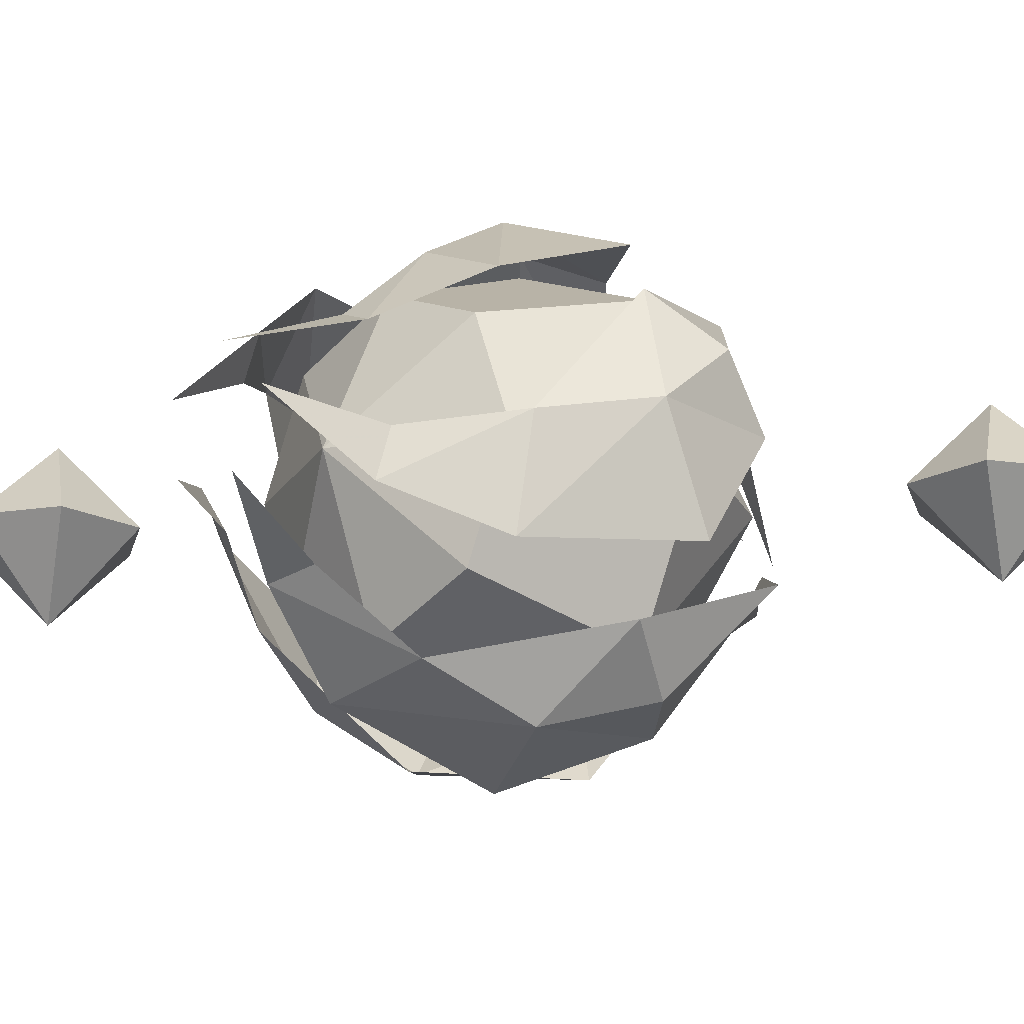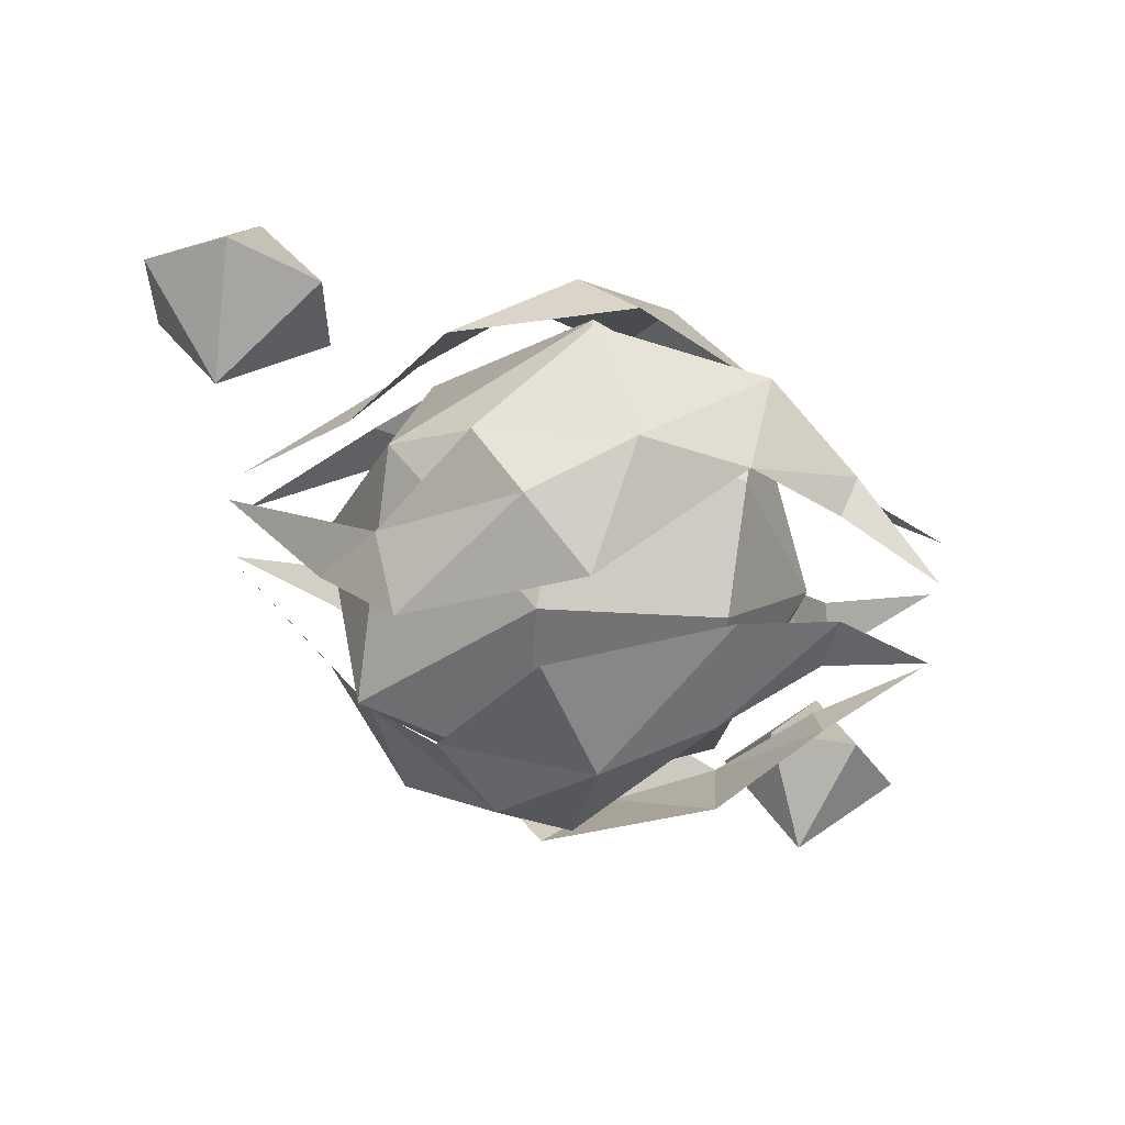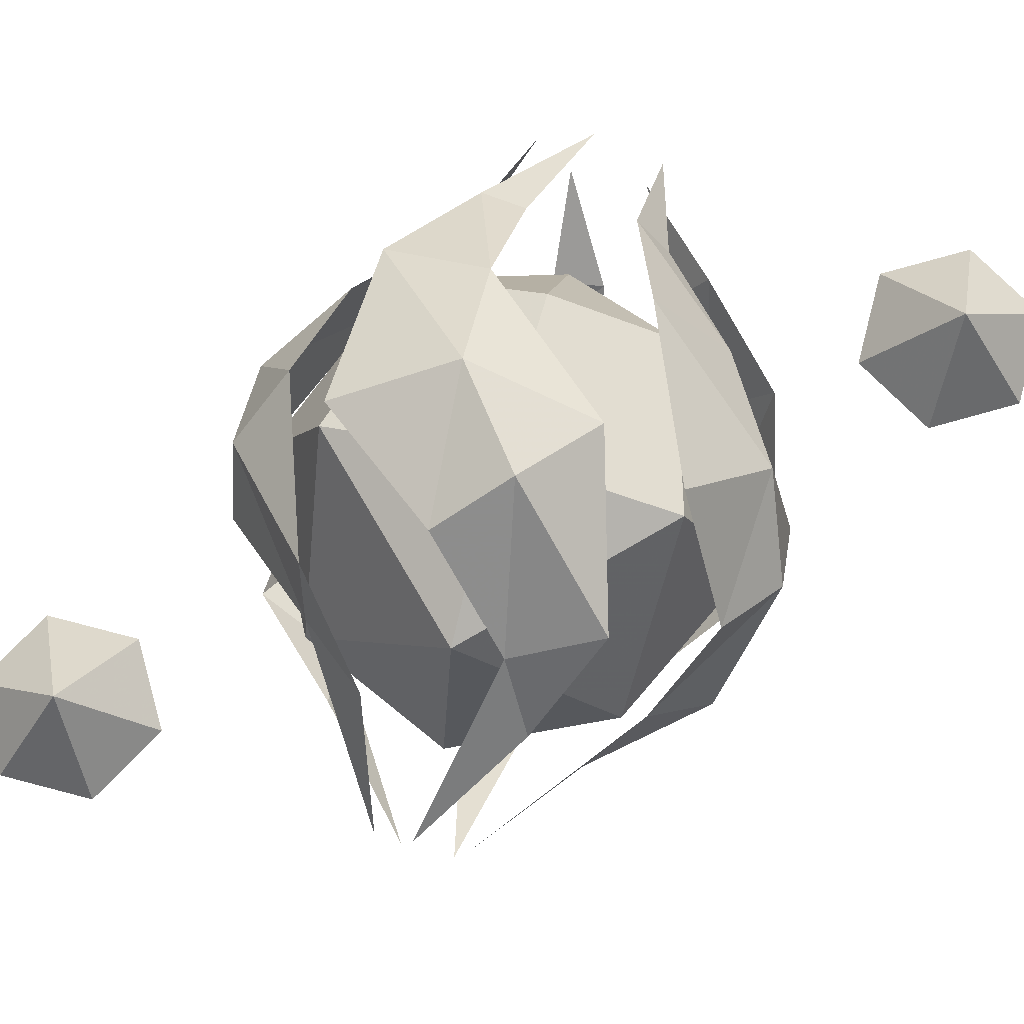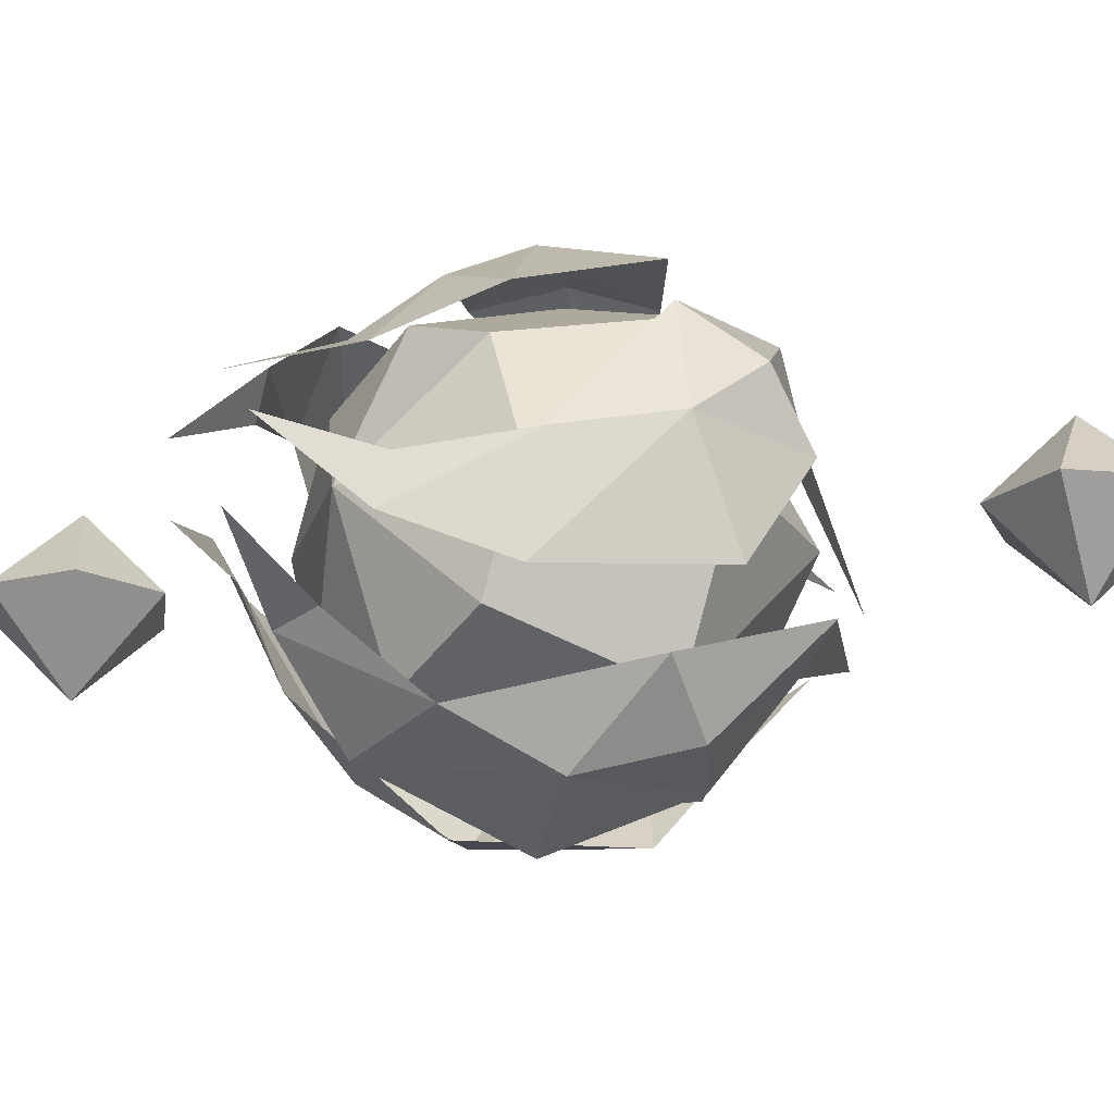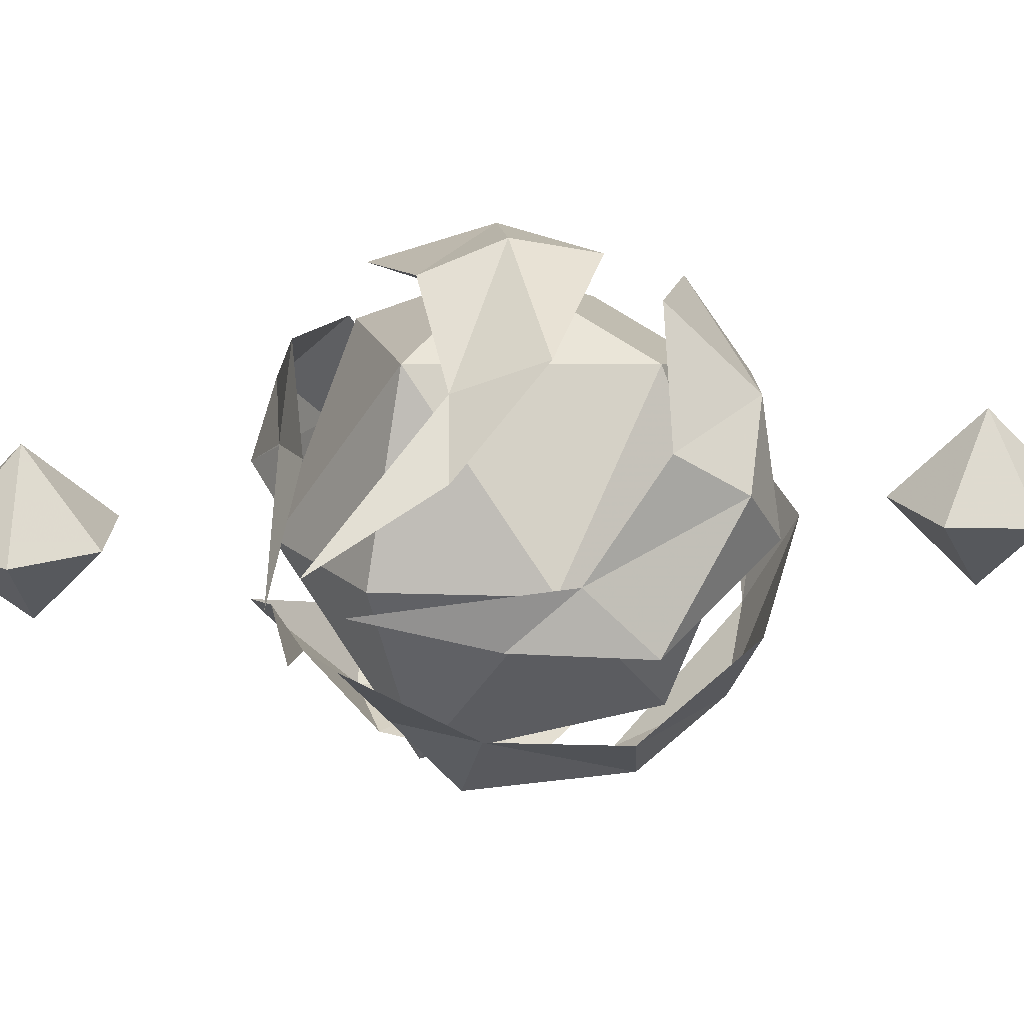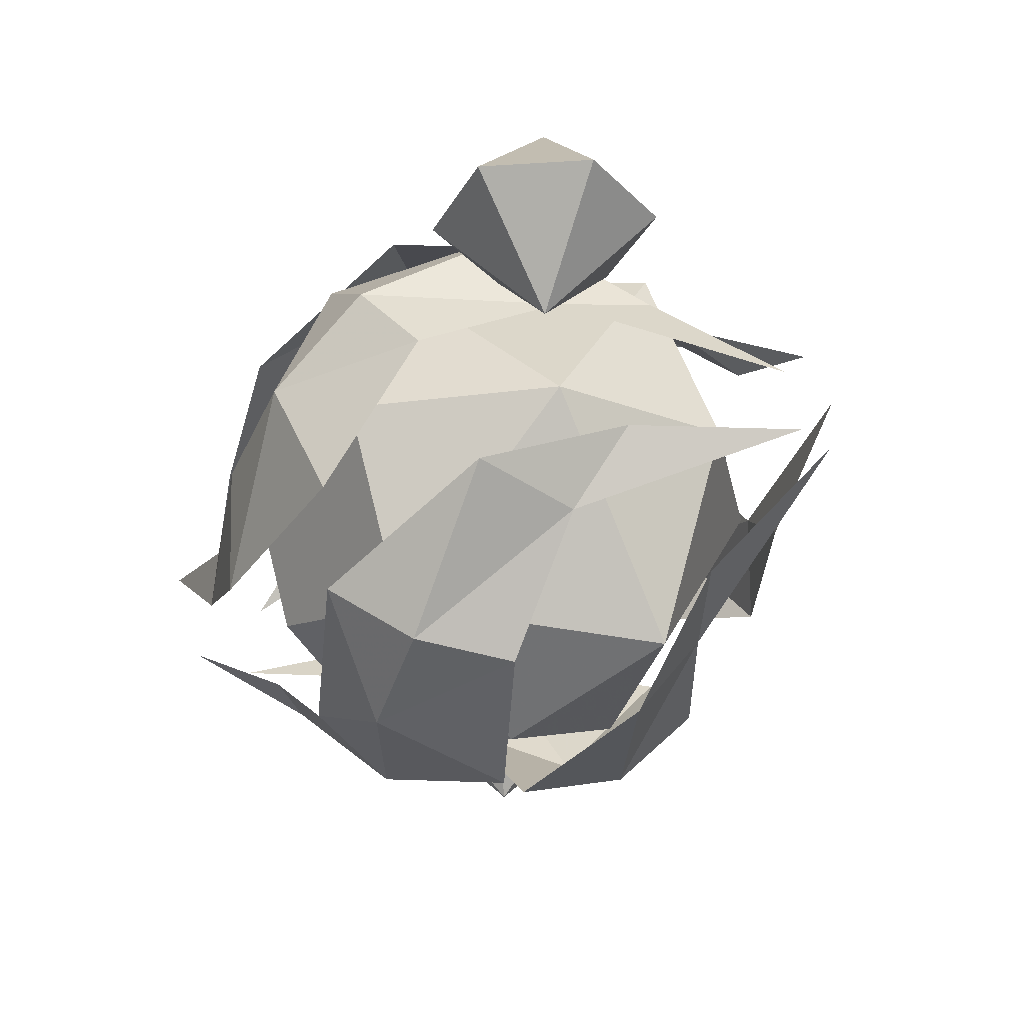
<metadata>
{"format":"obj","ext":"obj","renderer":"f3d","projection":"perspective","resolution":1024,"background":"white","views":[{"elev":-19.1,"azim":135.9,"up":"+Z"},{"elev":57.9,"azim":9.0,"up":"+Y"},{"elev":79.4,"azim":-75.3,"up":"+Z"},{"elev":-22.5,"azim":142.0,"up":"+Z"},{"elev":21.4,"azim":-57.9,"up":"+Z"},{"elev":-30.5,"azim":-144.4,"up":"+Z"}]}
</metadata>
<code>
g common_leftHandShield_97080_a
v 3.732 -6.423 1.853
v 2.791 -6.426 2.795
v 3.264 -7.24 1.853
v 2.323 -7.243 1.853
v 1.85 -6.429 1.853
v 2.318 -5.613 1.853
v 3.259 -5.61 1.853
v 2.791 -6.426 0.9115
f 1 2 3
f 3 2 4
f 4 2 5
f 5 2 6
f 6 2 7
f 7 2 1
f 3 8 1
f 4 8 3
f 5 8 4
f 6 8 5
f 7 8 6
f 1 8 7
g common_leftHandShield_97080
v 1.752 -1.444 0.5926
v 0.02672 -0.963 0.07051
v 1.75 -0.8973 1.793
v 0.02425 -0.1893 1.768
v 1.756 -2.68 0.1307
v 0.03228 -2.71 -0.5828
v -1.691 -2.699 -0.1103
v -1.697 -1.051 1.798
v 1.759 -3.795 3.114
v 0.03731 -4.288 3.636
v 1.761 -4.342 1.913
v 0.03977 -5.061 1.938
v 1.755 -2.56 3.576
v 0.03174 -2.54 4.289
v -1.692 -2.562 3.817
v -1.687 -4.211 1.908
v 0.03769 -4.408 0.1908
v 1.76 -3.88 0.6777
v 0.02634 -0.8427 3.516
v 1.752 -1.359 3.029
v 2.469 -2.618 1.853
v -2.405 -2.633 1.853
f 9 10 11
f 12 11 10
f 13 14 9
f 10 9 14
f 14 15 10
f 16 10 15
f 17 18 19
f 20 19 18
f 21 22 17
f 18 17 22
f 22 23 18
f 24 18 23
f 20 25 19
f 26 19 25
f 25 14 26
f 13 26 14
f 24 15 25
f 14 25 15
f 12 27 11
f 28 11 27
f 27 22 28
f 21 28 22
f 16 23 27
f 22 27 23
f 11 29 9
f 9 29 13
f 16 12 10
f 15 30 16
f 19 29 17
f 17 29 21
f 24 20 18
f 23 30 24
f 26 29 19
f 13 29 26
f 25 20 24
f 24 30 15
f 28 29 11
f 21 29 28
f 27 12 16
f 16 30 23
g common_leftHandShield_97080
v 1.851 -0.9481 3.327
v 1.784 -2.012 3.837
v 2.799 -1.64 2.734
v 2.687 -2.118 2.962
v 1.859 -3.524 3.925
v 1.791 -4.338 3.071
v 2.804 -3.172 3.081
v 2.691 -3.537 2.697
v 1.864 -4.889 1.66
v 1.791 -4.328 0.6222
v 2.806 -3.976 1.731
v 2.692 -3.723 1.266
v 1.858 -3.156 -0.3383
v 1.784 -1.996 -0.1254
v 2.803 -2.94 0.5497
v 2.688 -2.42 0.6466
v 1.85 -0.7206 0.6923
v 1.779 -0.5649 1.861
v 2.798 -1.496 1.17
v 2.685 -1.428 1.695
v 3.718 -2.536 2.527
v -3.365 -2.598 2.309
v -2.197 -3.409 2.99
v -1.636 -3.04 3.602
v 0.7469 -2.034 4.497
v 0.147 -0.8999 4.073
v -0.7987 -2.132 4.36
v -0.1922 -2.759 4.671
v -1.266 -3.898 3.97
v 0.5083 -3.388 4.446
v 3.721 -3.25 2.162
v -3.363 -3.077 2.057
v -2.195 -3.974 1.493
v -1.632 -4.44 2.031
v 0.7563 -4.975 3.257
v 0.1575 -4.223 4.207
v -0.79 -4.878 3.126
v -0.1839 -5.366 2.624
v -1.262 -5.054 1.328
v 0.5146 -5.345 1.955
v 3.72 -3.123 1.37
v -3.364 -2.986 1.524
v -2.199 -2.723 0.4931
v -1.635 -3.378 0.2143
v 0.7554 -4.704 0.07716
v 0.1612 -5.376 1.088
v -0.791 -4.554 0.1331
v -0.1875 -4.226 -0.488
v -1.269 -2.898 -0.5887
v 0.5089 -3.581 -0.6766
v 3.718 -2.331 1.246
v -3.365 -2.45 1.445
v -2.203 -1.386 1.373
v -1.642 -1.322 0.6625
v 0.7455 -1.597 -0.6481
v 0.1529 -2.767 -0.9734
v -0.8004 -1.607 -0.4832
v -0.1981 -0.9132 -0.3648
v -1.277 -0.4096 0.8696
v 0.4992 -0.533 0.1883
v 3.717 -1.968 1.961
v -3.366 -2.21 1.931
v -2.202 -1.81 2.917
v -1.642 -1.113 2.756
v 0.7402 0.05361 2.083
v 0.1441 5.3e-05 0.8719
v -0.8052 -0.1098 2.129
v -0.201 -0.006775 2.824
v -1.275 -1.028 3.687
v 0.4989 -0.4138 3.354
f 31 32 33
f 34 33 32
f 35 36 37
f 38 37 36
f 39 40 41
f 42 41 40
f 43 44 45
f 46 45 44
f 47 48 49
f 50 49 48
f 51 33 34
f 52 53 54
f 55 56 57
f 58 57 54
f 59 54 53
f 32 31 55
f 32 55 60
f 55 31 56
f 55 57 58
f 55 58 60
f 58 59 60
f 58 54 59
f 61 37 38
f 62 63 64
f 65 66 67
f 68 67 64
f 69 64 63
f 36 35 65
f 36 65 70
f 65 35 66
f 65 67 68
f 65 68 70
f 68 69 70
f 68 64 69
f 71 41 42
f 72 73 74
f 75 76 77
f 78 77 74
f 79 74 73
f 40 39 75
f 40 75 80
f 75 39 76
f 75 77 78
f 75 78 80
f 78 79 80
f 78 74 79
f 81 45 46
f 82 83 84
f 85 86 87
f 88 87 84
f 89 84 83
f 44 43 85
f 44 85 90
f 85 43 86
f 85 87 88
f 85 88 90
f 88 89 90
f 88 84 89
f 91 49 50
f 92 93 94
f 95 96 97
f 98 97 94
f 99 94 93
f 48 47 95
f 48 95 100
f 95 47 96
f 95 97 98
f 95 98 100
f 98 99 100
f 98 94 99
g common_leftHandShield_97080_b
v -2.933 1.882 1.853
v -2.93 0.9583 2.755
v -2.132 1.423 1.853
v -3.731 1.417 1.853
v -3.728 0.4941 1.853
v -2.927 0.03497 1.853
v -2.129 0.4992 1.853
v -2.93 0.9584 0.951
f 101 102 103
f 104 102 101
f 105 102 104
f 106 102 105
f 107 102 106
f 103 102 107
f 103 108 101
f 101 108 104
f 104 108 105
f 105 108 106
f 106 108 107
f 107 108 103

</code>
